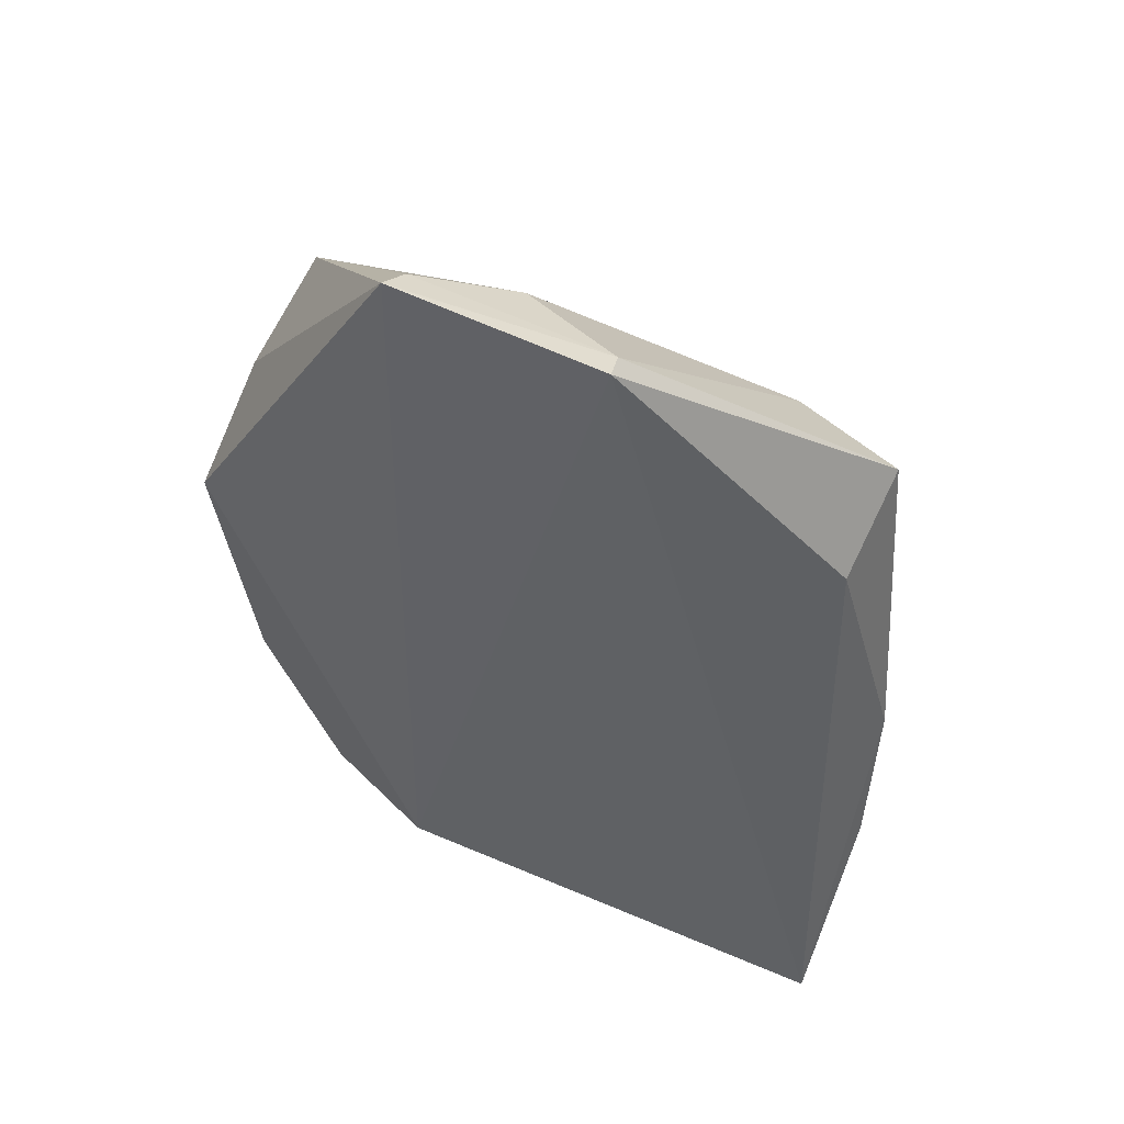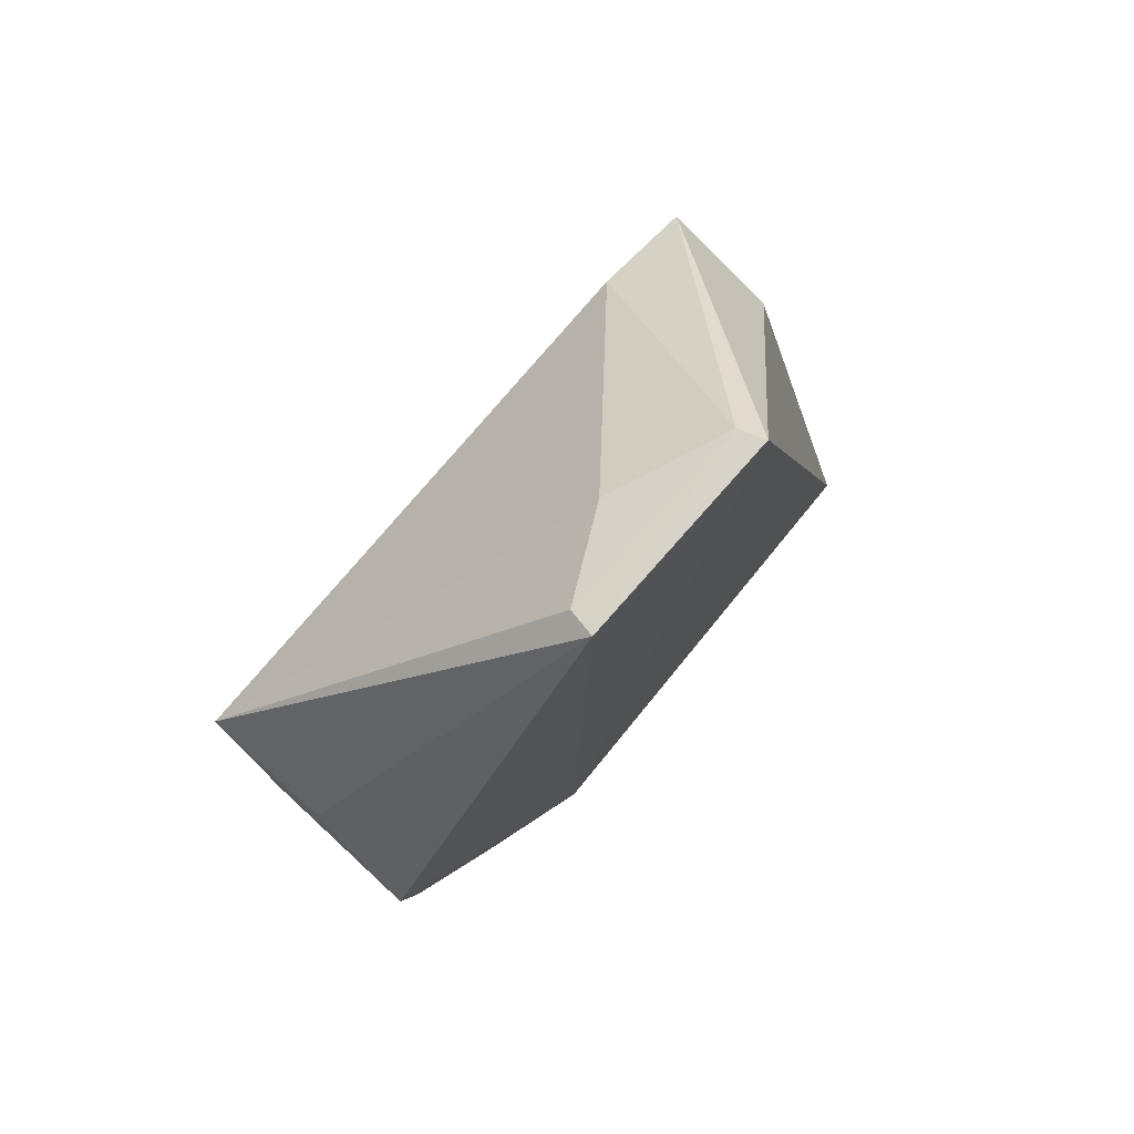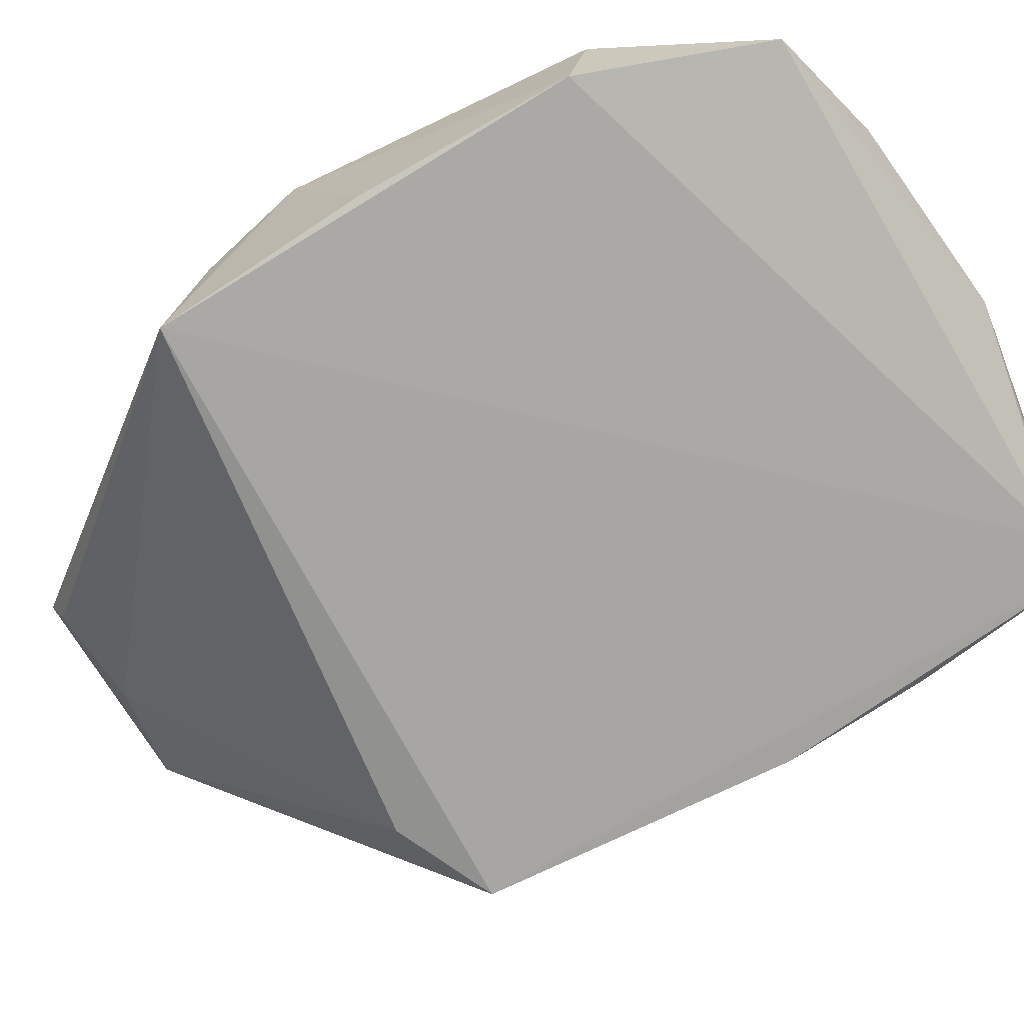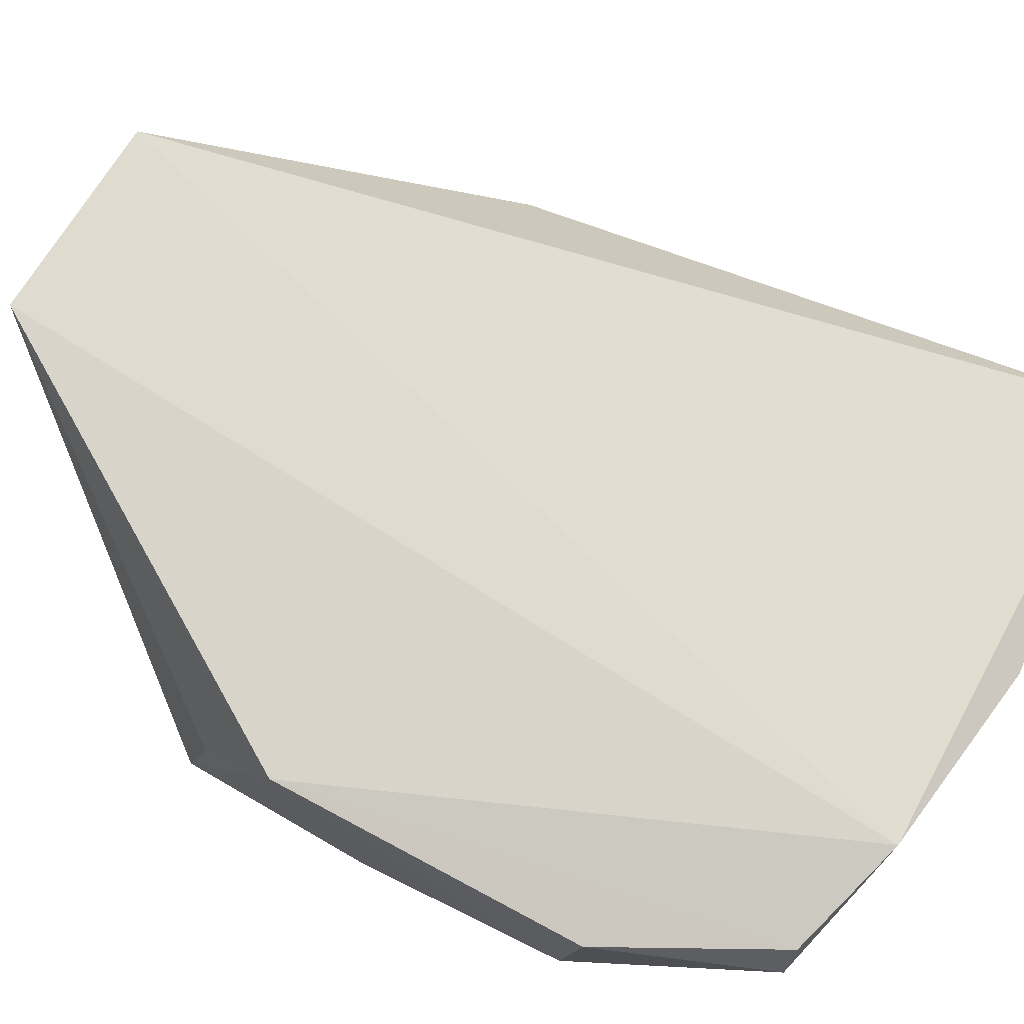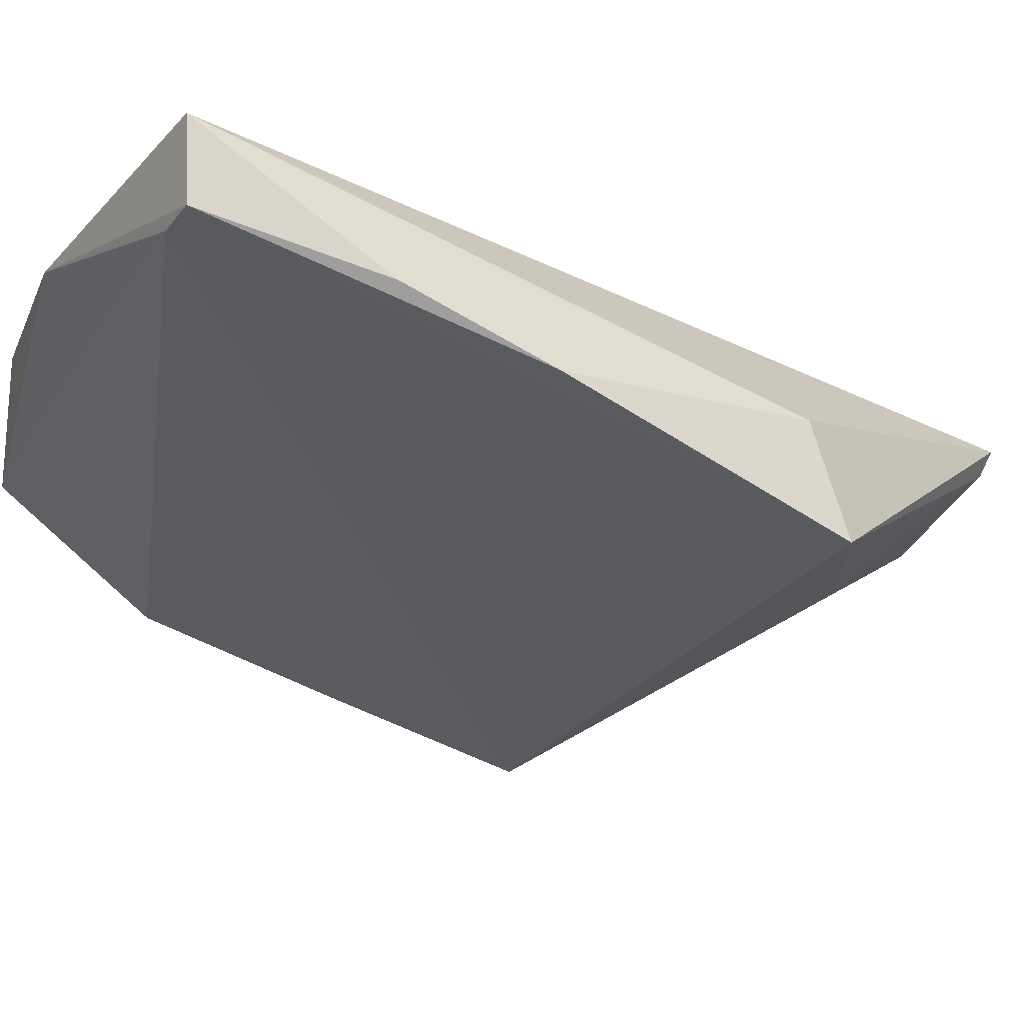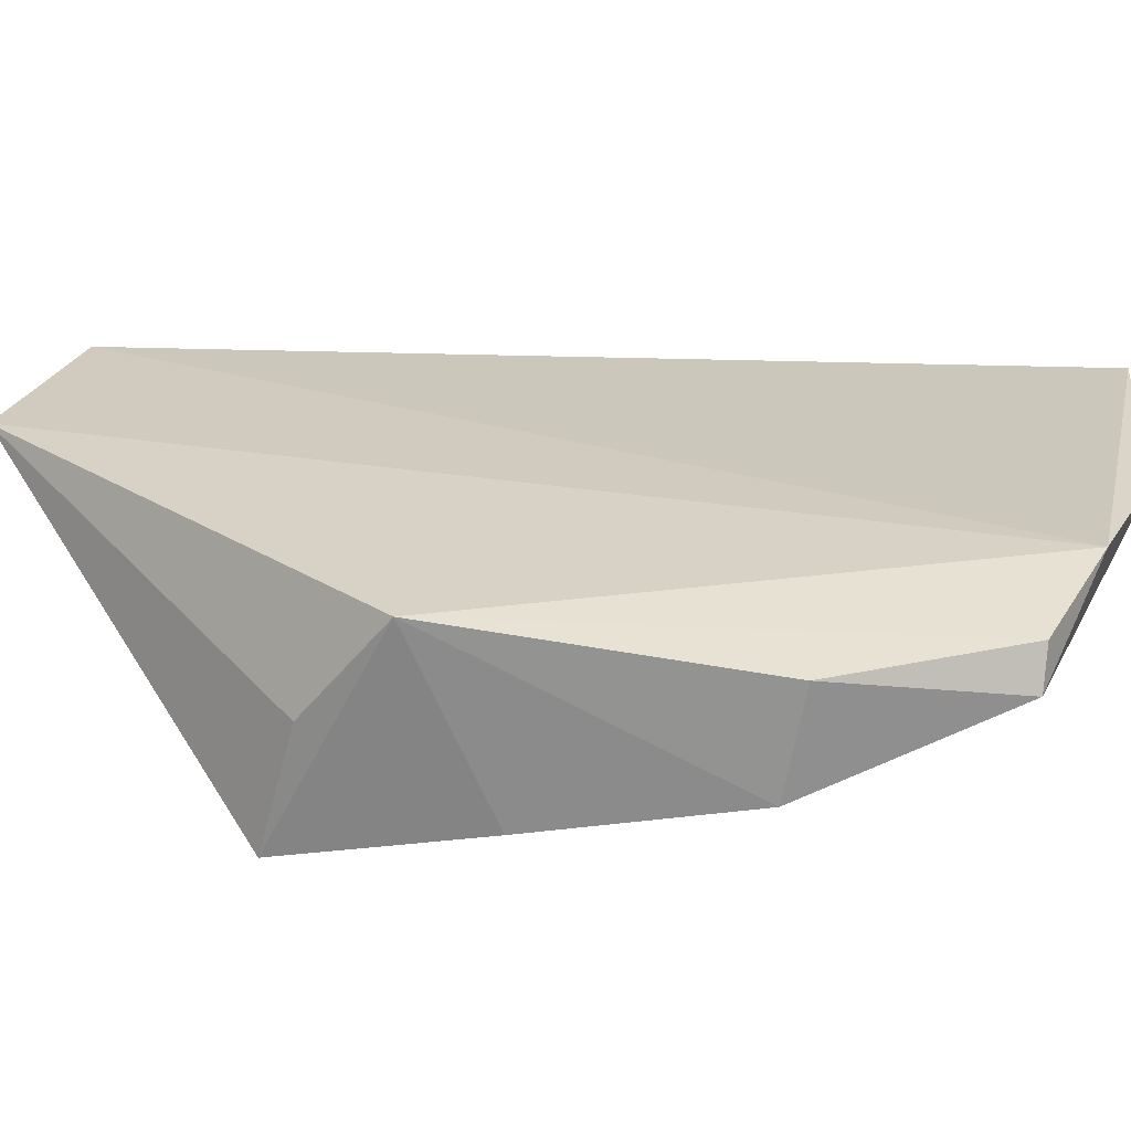
<metadata>
{"format":"obj","ext":"obj","renderer":"f3d","projection":"perspective","resolution":1024,"background":"white","views":[{"elev":55.1,"azim":-151.9,"up":"+Z"},{"elev":78.0,"azim":132.0,"up":"+Z"},{"elev":-68.1,"azim":120.3,"up":"+Y"},{"elev":70.9,"azim":121.3,"up":"+Y"},{"elev":-26.6,"azim":-114.4,"up":"+Y"},{"elev":23.8,"azim":105.4,"up":"+Y"}]}
</metadata>
<code>
v 0.008096 0.005636 0.2627
v 0.02664 -0.01277 0.2376
v 0.01854 0.003597 0.1927
v -0.02665 0.004169 0.1921
v -0.02194 -0.01288 0.2404
v -0.02269 -0.001867 0.1924
v 0.009524 0.005749 0.1904
v 0.02709 0.004434 0.2284
v 0.0009507 -0.00017 0.2597
v -0.00805 0.005482 0.2627
v 0.02606 -0.005048 0.2063
v -0.02678 -0.004163 0.206
v -0.005625 0.004019 0.1889
v 0.02661 -0.003314 0.2349
v -0.01404 -0.01259 0.2438
v 0.007625 0.003425 0.2616
v -0.02201 -0.004354 0.2377
v 0.01976 0.0006125 0.1927
v 0.02688 -0.008779 0.2221
v 0.02558 0.002782 0.2049
v -0.02606 -0.007443 0.2173
v -0.02596 -0.001873 0.1927
v -0.007488 0.003443 0.2619
f 6 2 5
f 8 7 1
f 8 3 7
f 10 7 4
f 10 1 7
f 11 2 6
f 13 4 7
f 14 8 1
f 14 1 2
f 14 2 8
f 15 5 2
f 15 2 9
f 16 9 2
f 16 2 1
f 17 10 4
f 17 5 10
f 18 11 6
f 18 6 13
f 18 13 7
f 18 7 3
f 19 11 8
f 19 8 2
f 19 2 11
f 20 3 8
f 20 8 11
f 20 18 3
f 20 11 18
f 21 5 17
f 21 17 4
f 21 4 12
f 22 12 4
f 22 21 12
f 22 6 5
f 22 5 21
f 22 13 6
f 22 4 13
f 23 10 5
f 23 5 15
f 23 15 9
f 23 9 16
f 23 16 1
f 23 1 10

</code>
